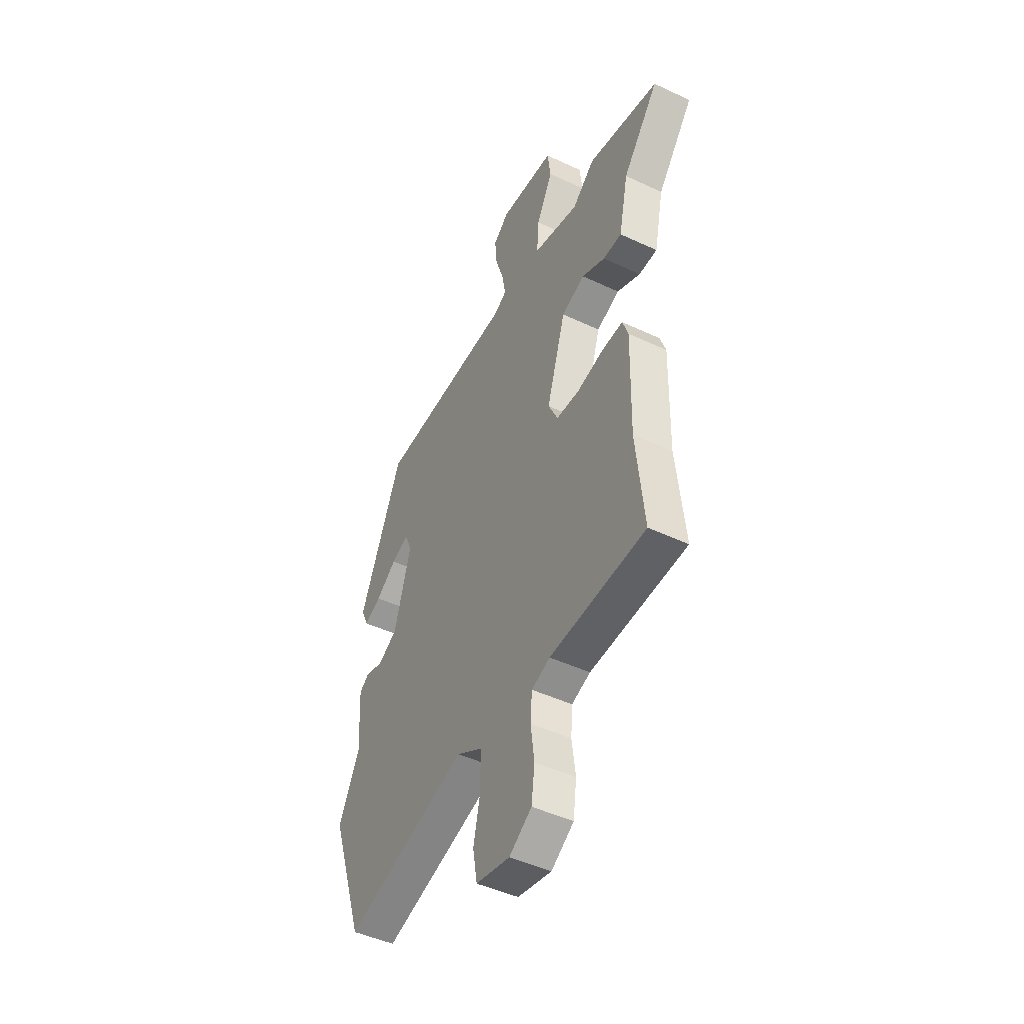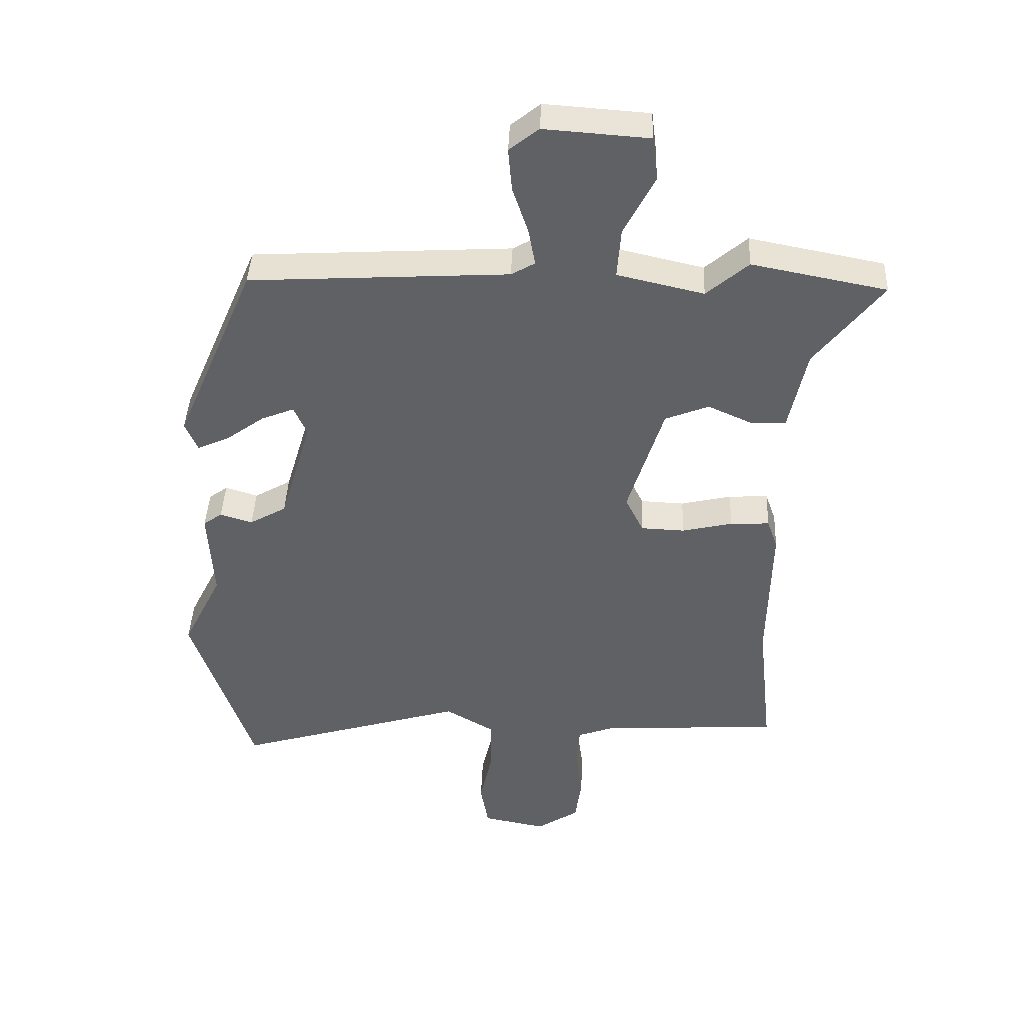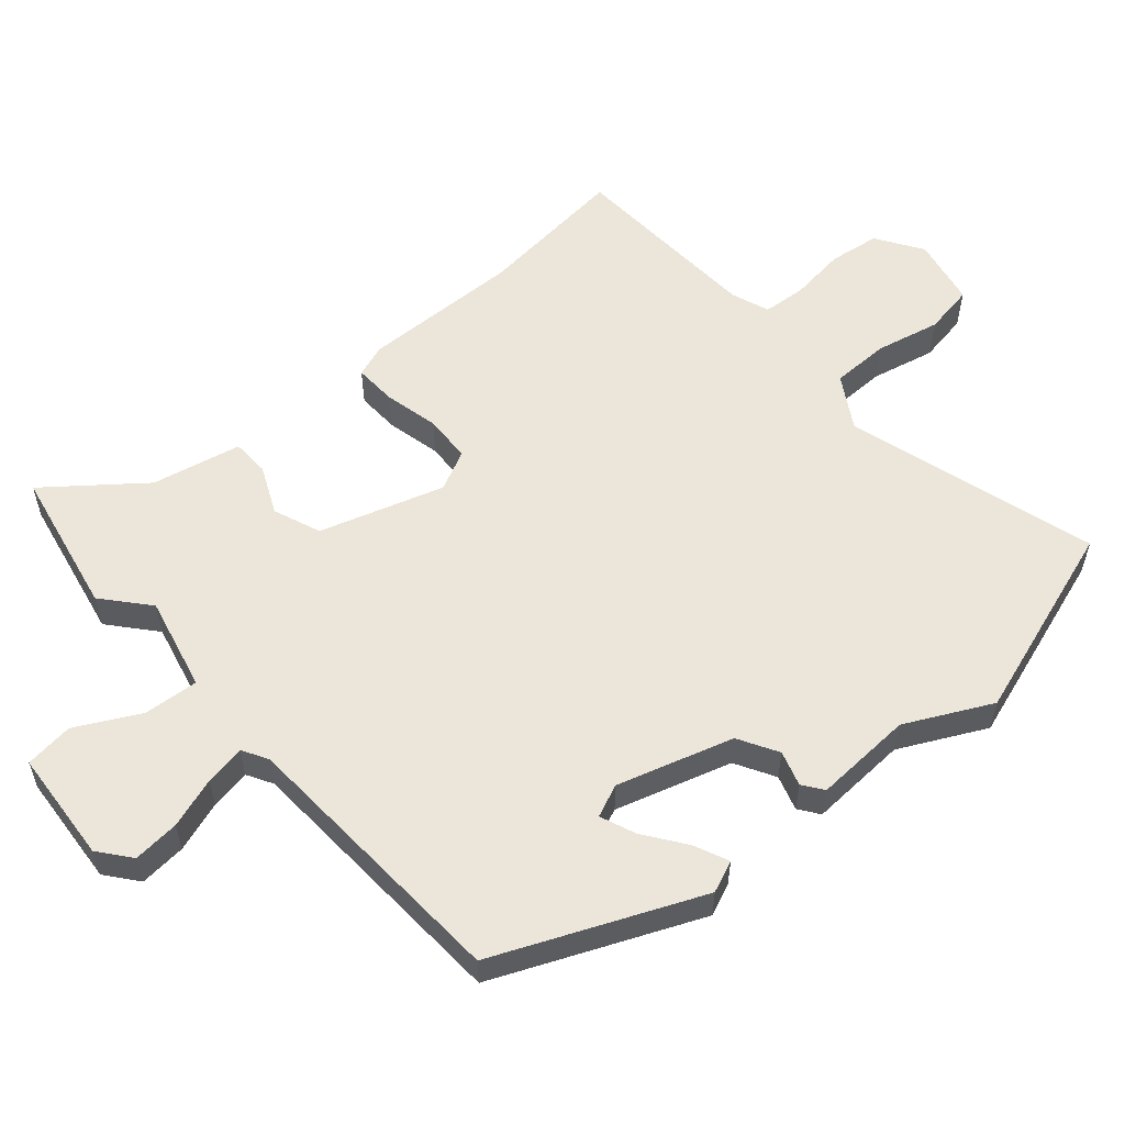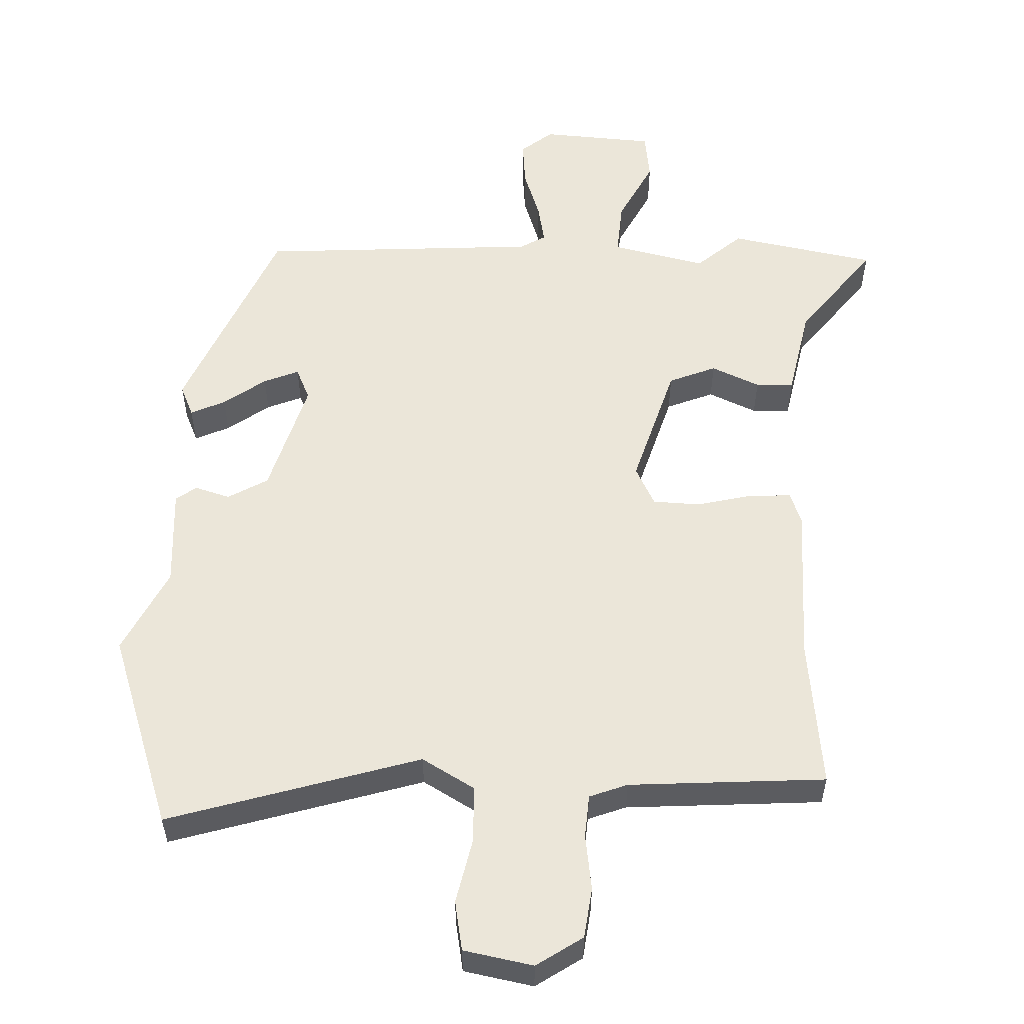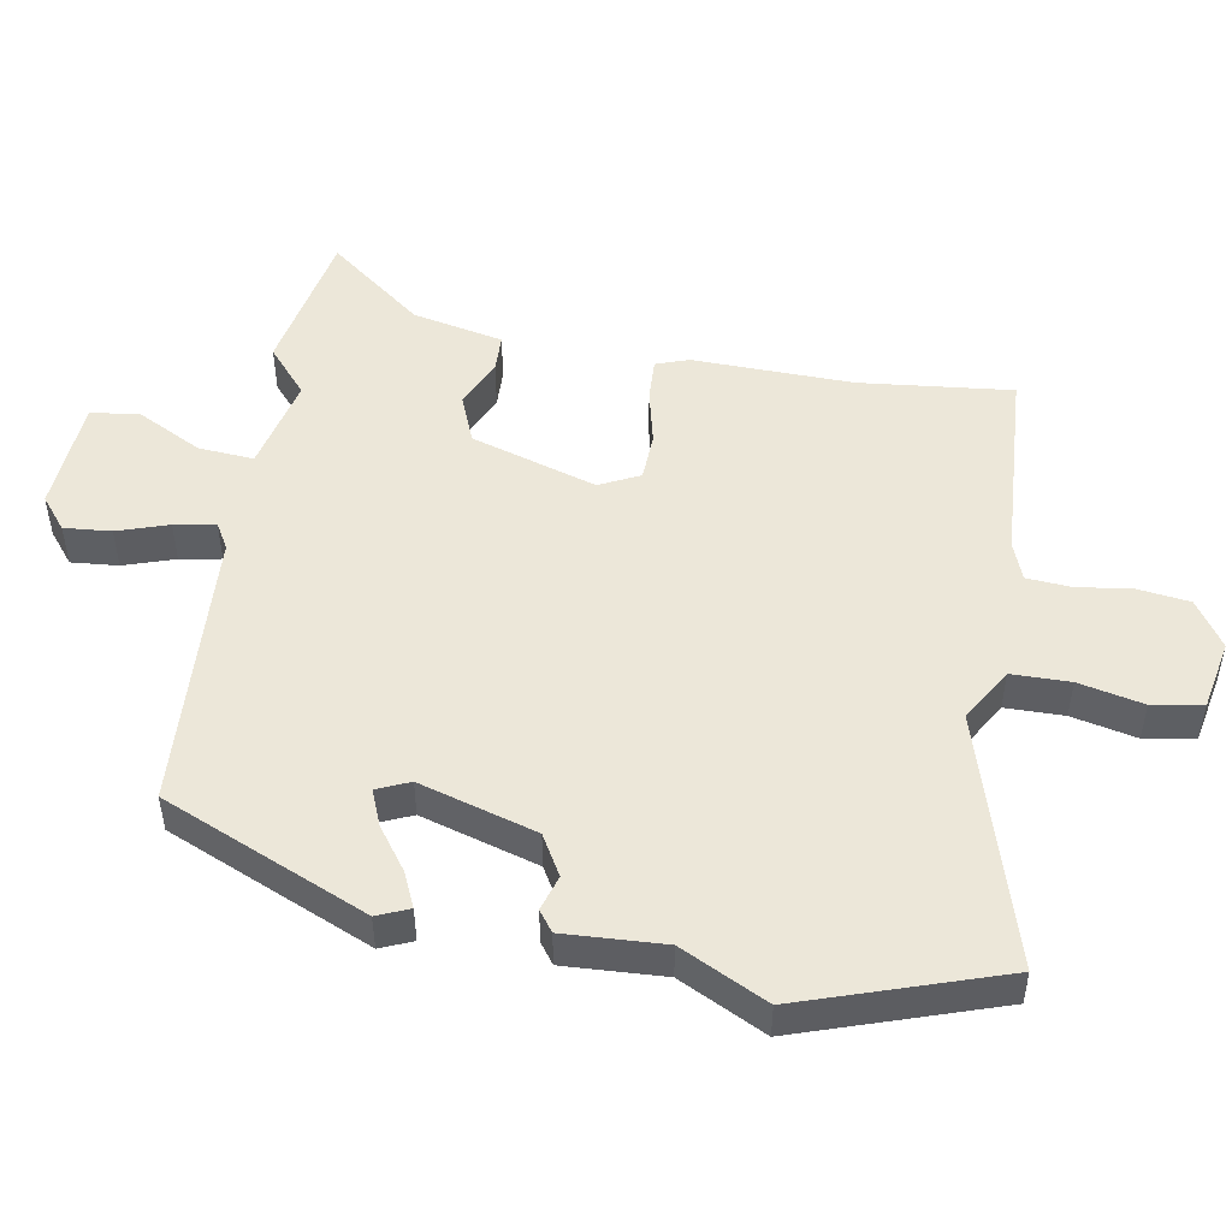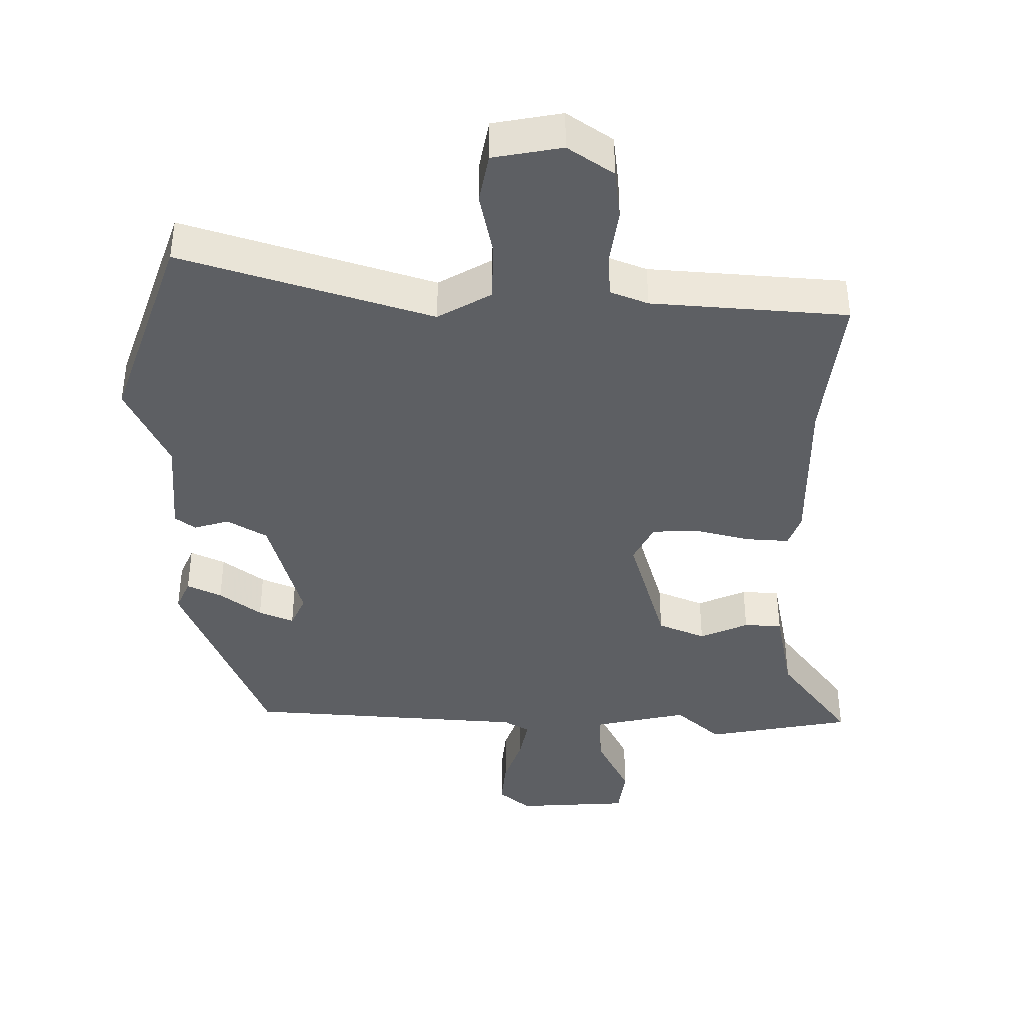
<metadata>
{"format":"obj","ext":"obj","renderer":"f3d","projection":"perspective","resolution":1024,"background":"white","views":[{"elev":-46.2,"azim":-118.3,"up":"+Z"},{"elev":41.8,"azim":-177.6,"up":"+Z"},{"elev":56.7,"azim":49.3,"up":"+Y"},{"elev":55.1,"azim":-178.2,"up":"+Y"},{"elev":49.8,"azim":99.9,"up":"+Y"},{"elev":-40.3,"azim":178.9,"up":"+Y"}]}
</metadata>
<code>
v 0.558 0.07 -0.327
v 0.46 0.07 -0.619
v 0.089 0.07 -0.508
v 0.011 0.07 -0.554
v 0.01 0.07 -0.64
v 0.031 0.07 -0.735
v 0.018 0.07 -0.809
v -0.084 0.07 -0.829
v -0.152 0.07 -0.784
v -0.162 0.07 -0.709
v -0.151 0.07 -0.626
v -0.156 0.07 -0.562
v -0.212 0.07 -0.541
v -0.502 0.07 -0.523
v -0.478 0.07 -0.3
v -0.483 0.07 -0.064
v -0.466 0.07 -0.016
v -0.403 0.07 -0.019
v -0.322 0.07 -0.038
v -0.252 0.07 -0.035
v -0.223 0.07 0.024
v -0.28 0.07 0.208
v -0.35 0.07 0.236
v -0.421 0.07 0.204
v -0.477 0.07 0.206
v -0.505 0.07 0.339
v -0.613 0.07 0.478
v -0.397 0.07 0.52
v -0.33 0.07 0.462
v -0.191 0.07 0.494
v -0.197 0.07 0.575
v -0.246 0.07 0.67
v -0.237 0.07 0.742
v -0.07 0.07 0.754
v -0.023 0.07 0.716
v -0.029 0.07 0.647
v -0.054 0.07 0.572
v -0.065 0.07 0.512
v -0.027 0.07 0.49
v 0.388 0.07 0.466
v 0.517 0.07 0.165
v 0.497 0.07 0.118
v 0.446 0.07 0.141
v 0.384 0.07 0.186
v 0.332 0.07 0.207
v 0.311 0.07 0.159
v 0.362 0.07 -0.013
v 0.421 0.07 -0.047
v 0.473 0.07 -0.031
v 0.503 0.07 -0.053
v 0.495 0.07 -0.2
v 0.558 0 -0.327
v 0.46 0 -0.619
v 0.089 0 -0.508
v 0.011 0 -0.554
v 0.01 0 -0.64
v 0.031 0 -0.735
v 0.018 0 -0.809
v -0.084 0 -0.829
v -0.152 0 -0.784
v -0.162 0 -0.709
v -0.151 0 -0.626
v -0.156 0 -0.562
v -0.212 0 -0.541
v -0.502 0 -0.523
v -0.478 0 -0.3
v -0.483 0 -0.064
v -0.466 0 -0.016
v -0.403 0 -0.019
v -0.322 0 -0.038
v -0.252 0 -0.035
v -0.223 0 0.024
v -0.28 0 0.208
v -0.35 0 0.236
v -0.421 0 0.204
v -0.477 0 0.206
v -0.505 0 0.339
v -0.613 0 0.478
v -0.397 0 0.52
v -0.33 0 0.462
v -0.191 0 0.494
v -0.197 0 0.575
v -0.246 0 0.67
v -0.237 0 0.742
v -0.07 0 0.754
v -0.023 0 0.716
v -0.029 0 0.647
v -0.054 0 0.572
v -0.065 0 0.512
v -0.027 0 0.49
v 0.388 0 0.466
v 0.517 0 0.165
v 0.497 0 0.118
v 0.446 0 0.141
v 0.384 0 0.186
v 0.332 0 0.207
v 0.311 0 0.159
v 0.362 0 -0.013
v 0.421 0 -0.047
v 0.473 0 -0.031
v 0.503 0 -0.053
v 0.495 0 -0.2
f 48 49 50 51
f 47 48 51
f 47 51 1 2
f 46 47 2 3
f 41 42 43 44
f 39 40 41 44
f 38 39 44 45
f 34 35 36 37
f 34 37 38
f 31 32 33 34
f 30 31 34 38
f 29 30 38 45
f 26 27 28 29
f 23 24 25 26
f 22 23 26 29
f 21 22 29 45
f 16 17 18 19
f 15 16 19 20
f 13 14 15 20
f 12 13 20 21
f 8 9 10 11
f 8 11 12
f 5 6 7 8
f 4 5 8 12
f 46 3 4 12
f 12 21 45 46
f 102 101 100 99
f 102 99 98
f 53 52 102 98
f 54 53 98 97
f 95 94 93 92
f 95 92 91 90
f 96 95 90 89
f 88 87 86 85
f 89 88 85
f 85 84 83 82
f 89 85 82 81
f 96 89 81 80
f 80 79 78 77
f 77 76 75 74
f 80 77 74 73
f 96 80 73 72
f 70 69 68 67
f 71 70 67 66
f 71 66 65 64
f 72 71 64 63
f 62 61 60 59
f 63 62 59
f 59 58 57 56
f 63 59 56 55
f 63 55 54 97
f 97 96 72 63
f 1 52 53 2
f 2 53 54 3
f 3 54 55 4
f 4 55 56 5
f 5 56 57 6
f 6 57 58 7
f 7 58 59 8
f 8 59 60 9
f 9 60 61 10
f 10 61 62 11
f 11 62 63 12
f 12 63 64 13
f 13 64 65 14
f 14 65 66 15
f 15 66 67 16
f 16 67 68 17
f 17 68 69 18
f 18 69 70 19
f 19 70 71 20
f 20 71 72 21
f 21 72 73 22
f 22 73 74 23
f 23 74 75 24
f 24 75 76 25
f 25 76 77 26
f 26 77 78 27
f 27 78 79 28
f 28 79 80 29
f 29 80 81 30
f 30 81 82 31
f 31 82 83 32
f 32 83 84 33
f 33 84 85 34
f 34 85 86 35
f 35 86 87 36
f 36 87 88 37
f 37 88 89 38
f 38 89 90 39
f 39 90 91 40
f 40 91 92 41
f 41 92 93 42
f 42 93 94 43
f 43 94 95 44
f 44 95 96 45
f 45 96 97 46
f 46 97 98 47
f 47 98 99 48
f 48 99 100 49
f 49 100 101 50
f 50 101 102 51
f 51 102 52 1

</code>
